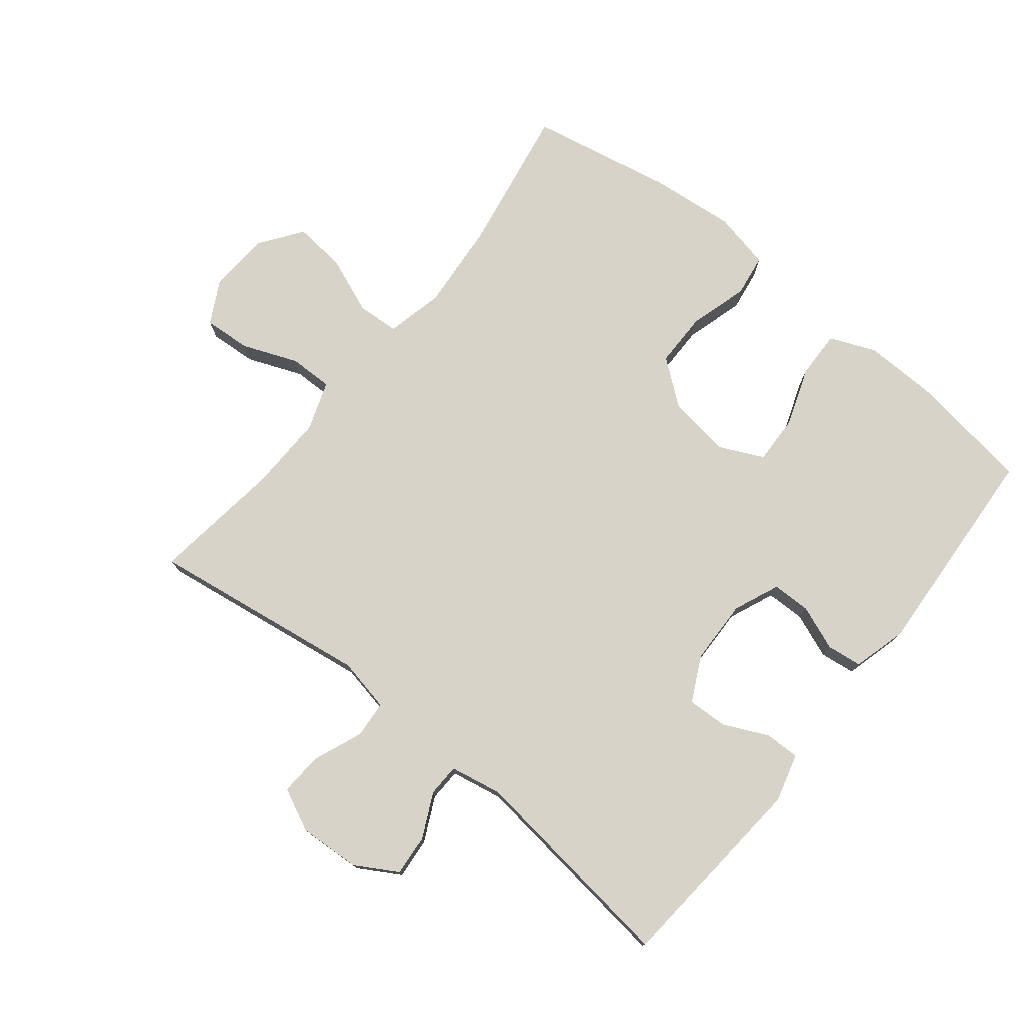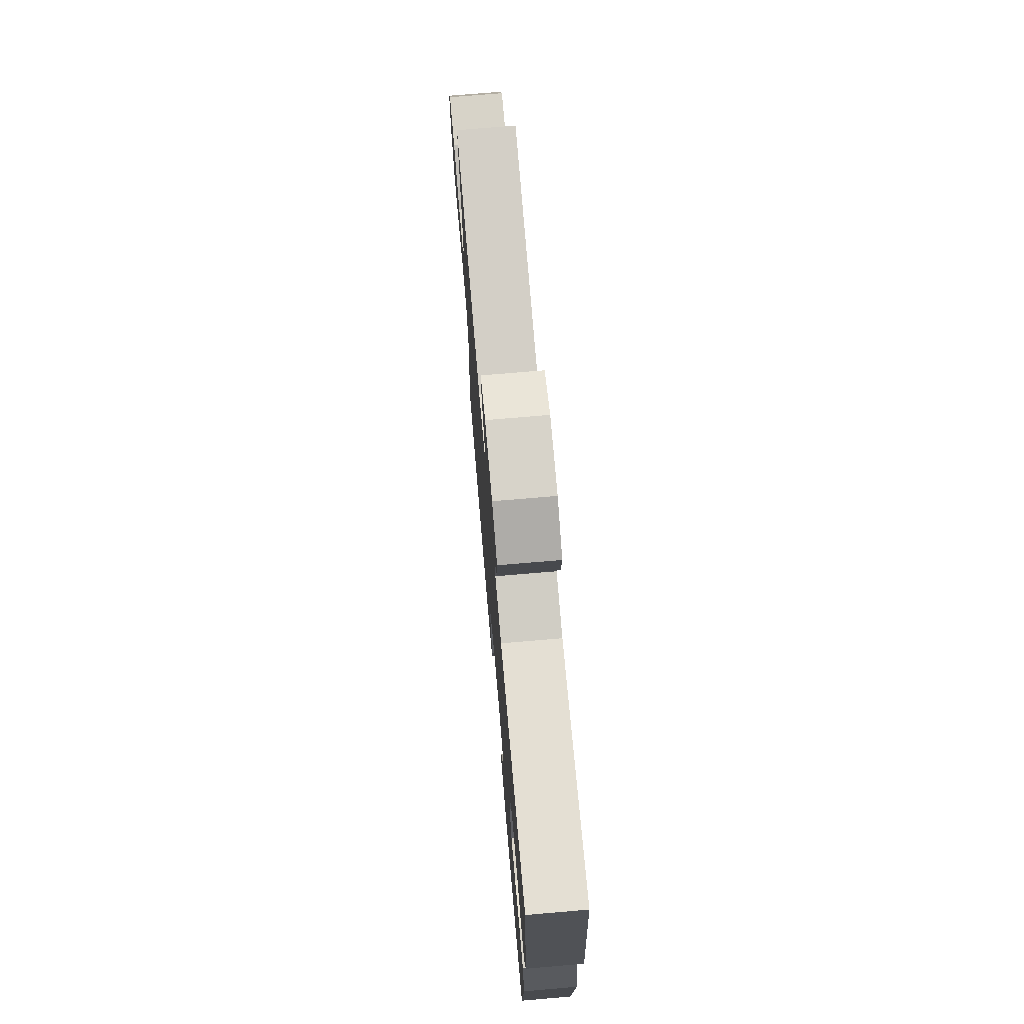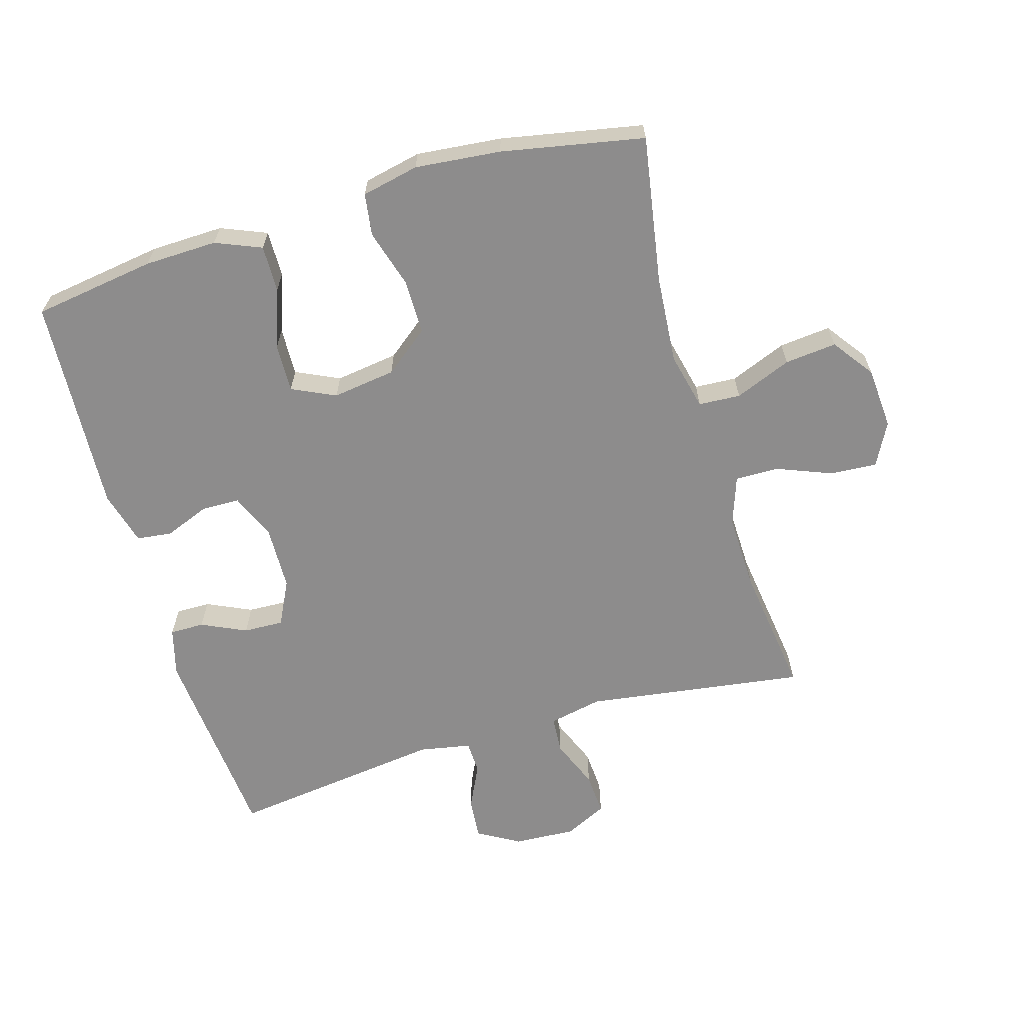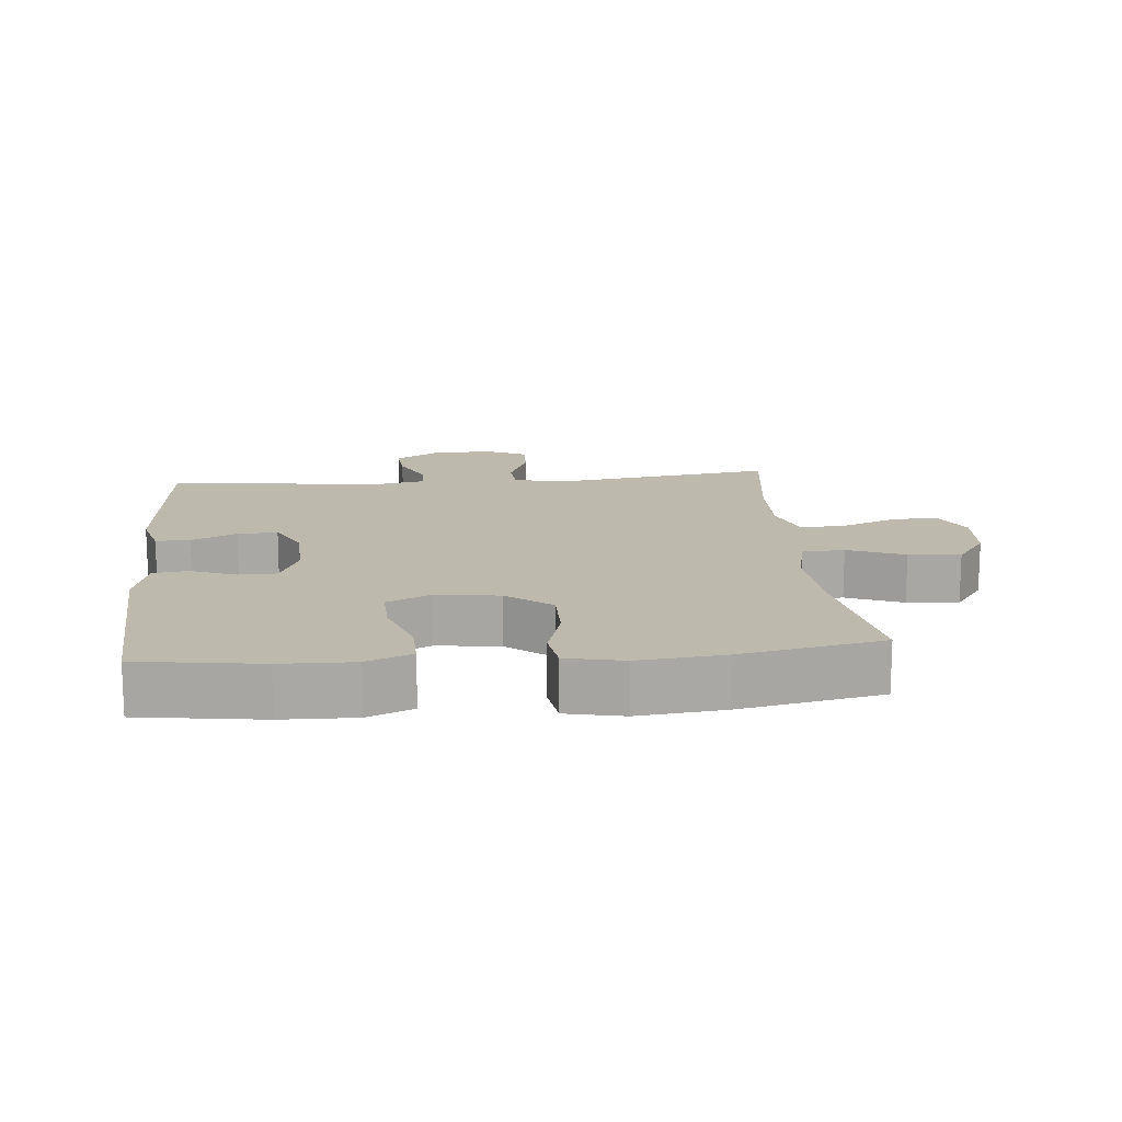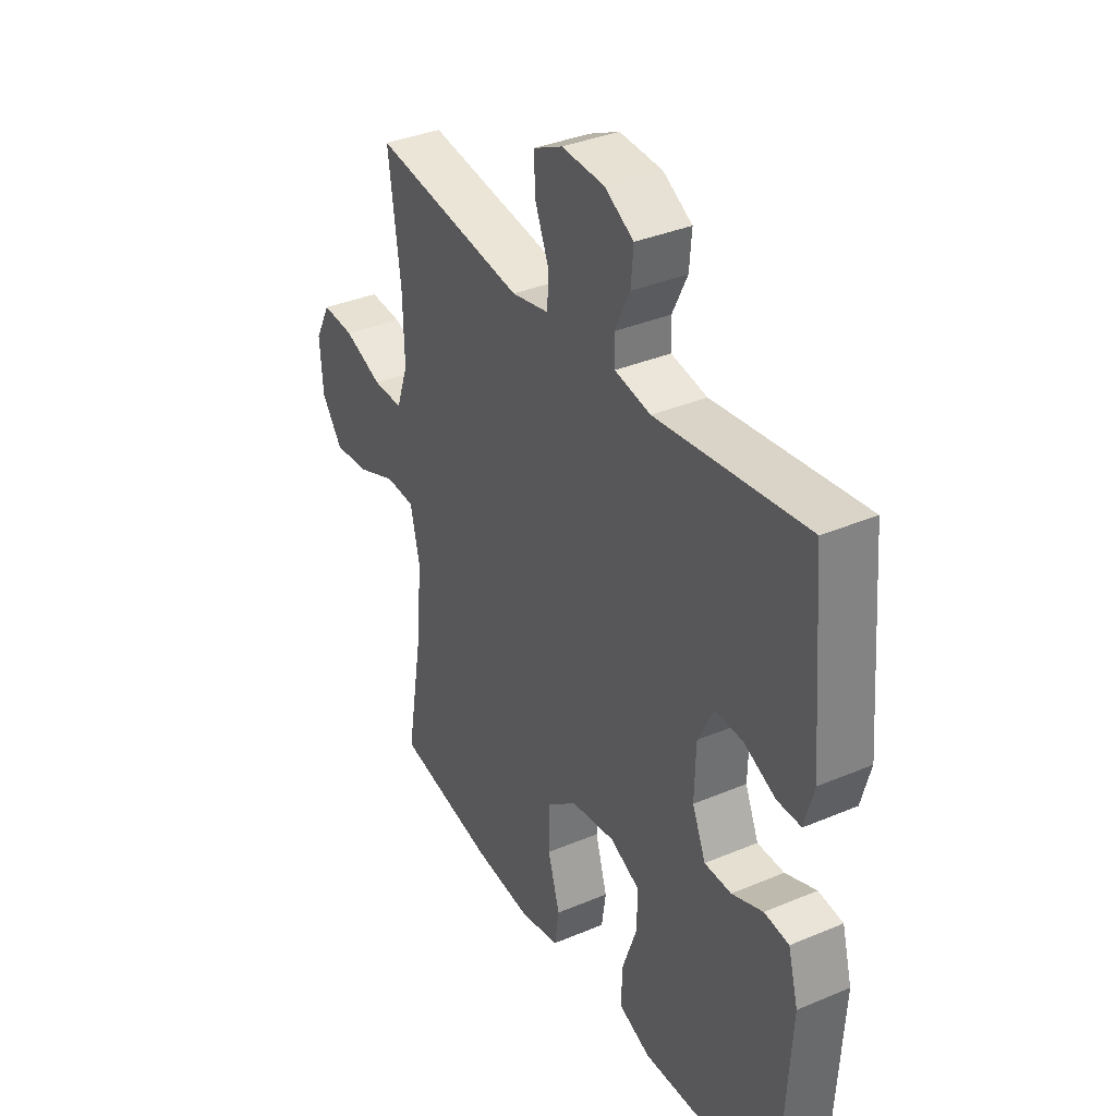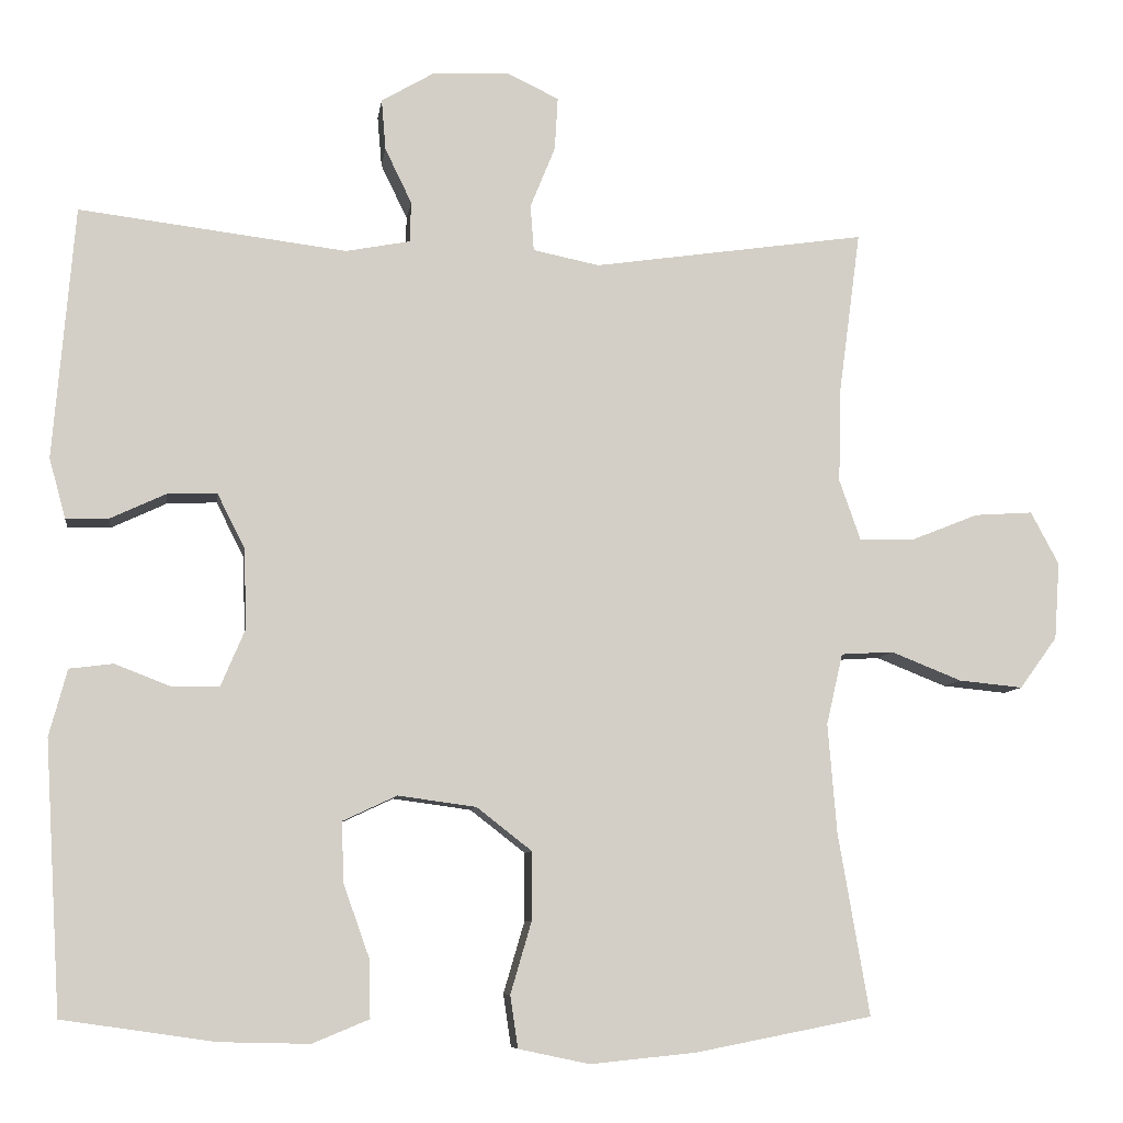
<metadata>
{"format":"obj","ext":"obj","renderer":"f3d","projection":"perspective","resolution":1024,"background":"white","views":[{"elev":76.6,"azim":38.7,"up":"+Y"},{"elev":73.3,"azim":85.1,"up":"+Z"},{"elev":-64.3,"azim":-163.5,"up":"+Y"},{"elev":15.2,"azim":174.7,"up":"+Y"},{"elev":35.7,"azim":60.9,"up":"+Z"},{"elev":-8.0,"azim":172.3,"up":"+Z"}]}
</metadata>
<code>
o path1426_path1426.001
v 0.2 0.0375 0.4373
v 0.1193 0.0375 0.4525
v 0.1176 0.0375 0.5033
v 0.1511 0.0375 0.5726
v 0.1565 0.0375 0.6365
v 0.09118 0.0375 0.6747
v -0.004852 0.0375 0.6799
v -0.07094 0.0375 0.6483
v -0.06704 0.0375 0.5818
v -0.03567 0.0375 0.5047
v -0.03999 0.0375 0.4468
v -0.1235 0.0375 0.4296
v -0.466 0.0375 0.4791
v -0.4391 0.0375 0.2768
v -0.4358 0.0375 0.1567
v -0.4625 0.0375 0.08064
v -0.5301 0.0375 0.08148
v -0.616 0.0375 0.1157
v -0.6892 0.0375 0.1205
v -0.7244 0.0375 0.05402
v -0.7177 0.0375 -0.04252
v -0.6708 0.0375 -0.1071
v -0.5901 0.0375 -0.09904
v -0.5017 0.0375 -0.06364
v -0.4362 0.0375 -0.06752
v -0.4156 0.0375 -0.1566
v -0.4267 0.0375 -0.2935
v -0.466 0.0375 -0.5226
v -0.2445 0.0375 -0.5658
v -0.111 0.0375 -0.5793
v -0.02176 0.0375 -0.5603
v -0.01208 0.0375 -0.4948
v -0.03871 0.0375 -0.4041
v -0.03871 0.0375 -0.3187
v 0.03037 0.0375 -0.2646
v 0.129 0.0375 -0.251
v 0.1969 0.0375 -0.2829
v 0.1943 0.0375 -0.3586
v 0.1618 0.0375 -0.4503
v 0.16 0.0375 -0.5235
v 0.2313 0.0375 -0.5531
v 0.3446 0.0375 -0.5503
v 0.5359 0.0375 -0.5226
v 0.5562 0.0375 -0.1831
v 0.5335 0.0375 -0.09898
v 0.4784 0.0375 -0.09213
v 0.4088 0.0375 -0.1194
v 0.3488 0.0375 -0.1184
v 0.3186 0.0375 -0.04728
v 0.3215 0.0375 0.05346
v 0.3564 0.0375 0.1228
v 0.4188 0.0375 0.1203
v 0.4886 0.0375 0.08773
v 0.5423 0.0375 0.08722
v 0.5628 0.0375 0.1621
v 0.5359 0.0375 0.4791
v 0.2 -0.0375 0.4373
v 0.1193 -0.0375 0.4525
v 0.1176 -0.0375 0.5033
v 0.1511 -0.0375 0.5726
v 0.1565 -0.0375 0.6365
v 0.09118 -0.0375 0.6747
v -0.004852 -0.0375 0.6799
v -0.07094 -0.0375 0.6483
v -0.06704 -0.0375 0.5818
v -0.03567 -0.0375 0.5047
v -0.03999 -0.0375 0.4468
v -0.1235 -0.0375 0.4296
v -0.466 -0.0375 0.4791
v -0.4391 -0.0375 0.2768
v -0.4358 -0.0375 0.1567
v -0.4625 -0.0375 0.08064
v -0.5301 -0.0375 0.08148
v -0.616 -0.0375 0.1157
v -0.6892 -0.0375 0.1205
v -0.7244 -0.0375 0.05402
v -0.7177 -0.0375 -0.04252
v -0.6708 -0.0375 -0.1071
v -0.5901 -0.0375 -0.09904
v -0.5017 -0.0375 -0.06364
v -0.4362 -0.0375 -0.06752
v -0.4156 -0.0375 -0.1566
v -0.4267 -0.0375 -0.2935
v -0.466 -0.0375 -0.5226
v -0.2445 -0.0375 -0.5658
v -0.111 -0.0375 -0.5793
v -0.02176 -0.0375 -0.5603
v -0.01208 -0.0375 -0.4948
v -0.03871 -0.0375 -0.4041
v -0.03871 -0.0375 -0.3187
v 0.03037 -0.0375 -0.2646
v 0.129 -0.0375 -0.251
v 0.1969 -0.0375 -0.2829
v 0.1943 -0.0375 -0.3586
v 0.1618 -0.0375 -0.4503
v 0.16 -0.0375 -0.5235
v 0.2313 -0.0375 -0.5531
v 0.3446 -0.0375 -0.5503
v 0.5359 -0.0375 -0.5226
v 0.5562 -0.0375 -0.1831
v 0.5335 -0.0375 -0.09898
v 0.4784 -0.0375 -0.09213
v 0.4088 -0.0375 -0.1194
v 0.3488 -0.0375 -0.1184
v 0.3186 -0.0375 -0.04728
v 0.3215 -0.0375 0.05346
v 0.3564 -0.0375 0.1228
v 0.4188 -0.0375 0.1203
v 0.4886 -0.0375 0.08773
v 0.5423 -0.0375 0.08722
v 0.5628 -0.0375 0.1621
v 0.5359 -0.0375 0.4791
v 0.09118 0.0375 0.6747
v -0.004852 0.0375 0.6799
v -0.07094 0.0375 0.6483
v -0.07094 0.0375 0.6483
v 0.1565 0.0375 0.6365
v 0.1565 0.0375 0.6365
v -0.06704 0.0375 0.5818
v 0.1511 0.0375 0.5726
v -0.03567 0.0375 0.5047
v 0.1176 0.0375 0.5033
v -0.03999 0.0375 0.4468
v -0.03999 0.0375 0.4468
v 0.1193 0.0375 0.4525
v 0.1193 0.0375 0.4525
v 0.2 0.0375 0.4373
v 0.5359 0.0375 0.4791
v 0.5359 0.0375 0.4791
v -0.1235 0.0375 0.4296
v -0.466 0.0375 0.4791
v -0.466 0.0375 0.4791
v -0.4391 0.0375 0.2768
v 0.5628 0.0375 0.1621
v -0.4358 0.0375 0.1567
v 0.5423 0.0375 0.08722
v 0.5423 0.0375 0.08722
v 0.3564 0.0375 0.1228
v 0.3564 0.0375 0.1228
v 0.4188 0.0375 0.1203
v -0.4625 0.0375 0.08064
v -0.4625 0.0375 0.08064
v 0.3215 0.0375 0.05346
v -0.616 0.0375 0.1157
v -0.6892 0.0375 0.1205
v -0.6892 0.0375 0.1205
v -0.7244 0.0375 0.05402
v 0.4886 0.0375 0.08773
v -0.5301 0.0375 0.08148
v -0.7177 0.0375 -0.04252
v 0.3186 0.0375 -0.04728
v -0.6708 0.0375 -0.1071
v 0.3488 0.0375 -0.1184
v 0.3488 0.0375 -0.1184
v -0.5017 0.0375 -0.06364
v -0.4362 0.0375 -0.06752
v -0.4362 0.0375 -0.06752
v -0.5901 0.0375 -0.09904
v -0.4156 0.0375 -0.1566
v 0.5335 0.0375 -0.09898
v 0.5335 0.0375 -0.09898
v 0.4784 0.0375 -0.09213
v 0.4088 0.0375 -0.1194
v 0.5562 0.0375 -0.1831
v -0.4267 0.0375 -0.2935
v 0.129 0.0375 -0.251
v 0.1969 0.0375 -0.2829
v 0.1969 0.0375 -0.2829
v 0.03037 0.0375 -0.2646
v -0.03871 0.0375 -0.3187
v 0.1943 0.0375 -0.3586
v -0.03871 0.0375 -0.4041
v 0.1618 0.0375 -0.4503
v -0.01208 0.0375 -0.4948
v 0.5359 0.0375 -0.5226
v 0.5359 0.0375 -0.5226
v 0.16 0.0375 -0.5235
v 0.16 0.0375 -0.5235
v -0.02176 0.0375 -0.5603
v -0.02176 0.0375 -0.5603
v -0.466 0.0375 -0.5226
v -0.466 0.0375 -0.5226
v 0.2313 0.0375 -0.5531
v 0.3446 0.0375 -0.5503
v -0.2445 0.0375 -0.5658
v -0.111 0.0375 -0.5793
v 0.09118 -0.0375 0.6747
v -0.004852 -0.0375 0.6799
v -0.07094 -0.0375 0.6483
v -0.07094 -0.0375 0.6483
v 0.1565 -0.0375 0.6365
v 0.1565 -0.0375 0.6365
v -0.06704 -0.0375 0.5818
v 0.1511 -0.0375 0.5726
v -0.03567 -0.0375 0.5047
v 0.1176 -0.0375 0.5033
v -0.03999 -0.0375 0.4468
v -0.03999 -0.0375 0.4468
v 0.1193 -0.0375 0.4525
v 0.1193 -0.0375 0.4525
v 0.2 -0.0375 0.4373
v 0.5359 -0.0375 0.4791
v 0.5359 -0.0375 0.4791
v -0.1235 -0.0375 0.4296
v -0.466 -0.0375 0.4791
v -0.466 -0.0375 0.4791
v -0.4391 -0.0375 0.2768
v 0.5628 -0.0375 0.1621
v -0.4358 -0.0375 0.1567
v 0.5423 -0.0375 0.08722
v 0.5423 -0.0375 0.08722
v 0.3564 -0.0375 0.1228
v 0.3564 -0.0375 0.1228
v 0.4188 -0.0375 0.1203
v -0.4625 -0.0375 0.08064
v -0.4625 -0.0375 0.08064
v 0.3215 -0.0375 0.05346
v -0.616 -0.0375 0.1157
v -0.6892 -0.0375 0.1205
v -0.6892 -0.0375 0.1205
v -0.7244 -0.0375 0.05402
v 0.4886 -0.0375 0.08773
v -0.5301 -0.0375 0.08148
v -0.7177 -0.0375 -0.04252
v 0.3186 -0.0375 -0.04728
v -0.6708 -0.0375 -0.1071
v 0.3488 -0.0375 -0.1184
v 0.3488 -0.0375 -0.1184
v -0.5017 -0.0375 -0.06364
v -0.4362 -0.0375 -0.06752
v -0.4362 -0.0375 -0.06752
v -0.5901 -0.0375 -0.09904
v -0.4156 -0.0375 -0.1566
v 0.5335 -0.0375 -0.09898
v 0.5335 -0.0375 -0.09898
v 0.4784 -0.0375 -0.09213
v 0.4088 -0.0375 -0.1194
v 0.5562 -0.0375 -0.1831
v -0.4267 -0.0375 -0.2935
v 0.129 -0.0375 -0.251
v 0.1969 -0.0375 -0.2829
v 0.1969 -0.0375 -0.2829
v 0.03037 -0.0375 -0.2646
v -0.03871 -0.0375 -0.3187
v 0.1943 -0.0375 -0.3586
v -0.03871 -0.0375 -0.4041
v 0.1618 -0.0375 -0.4503
v -0.01208 -0.0375 -0.4948
v 0.5359 -0.0375 -0.5226
v 0.5359 -0.0375 -0.5226
v 0.16 -0.0375 -0.5235
v 0.16 -0.0375 -0.5235
v -0.02176 -0.0375 -0.5603
v -0.02176 -0.0375 -0.5603
v -0.466 -0.0375 -0.5226
v -0.466 -0.0375 -0.5226
v 0.2313 -0.0375 -0.5531
v 0.3446 -0.0375 -0.5503
v -0.2445 -0.0375 -0.5658
v -0.111 -0.0375 -0.5793
f 187 196 194
f 212 201 217
f 241 227 240
f 224 218 221
f 217 201 199
f 187 188 193
f 243 217 204
f 238 237 245
f 229 215 223
f 227 241 237
f 247 257 245
f 225 217 240
f 202 214 208
f 195 187 193
f 234 236 238
f 197 199 195
f 230 209 215
f 246 260 248
f 187 194 191
f 232 224 226
f 209 204 207
f 210 208 222
f 248 260 253
f 214 202 212
f 240 217 243
f 243 209 230
f 223 218 232
f 230 215 229
f 222 208 214
f 221 218 219
f 201 212 202
f 237 238 236
f 195 196 187
f 249 238 258
f 195 199 196
f 229 223 232
f 244 243 233
f 217 197 204
f 232 218 224
f 245 237 241
f 257 258 245
f 233 243 230
f 259 239 255
f 258 238 245
f 207 204 205
f 193 188 189
f 240 227 225
f 244 239 246
f 251 257 247
f 217 199 197
f 260 246 259
f 239 244 233
f 243 204 209
f 259 246 239
f 6 7 63 62
f 7 116 190 63
f 118 6 62 192
f 8 9 65 64
f 4 5 61 60
f 9 10 66 65
f 3 4 60 59
f 10 124 198 66
f 126 3 59 200
f 1 2 58 57
f 129 1 57 203
f 11 12 68 67
f 12 132 206 68
f 13 14 70 69
f 55 56 112 111
f 14 15 71 70
f 137 55 111 211
f 139 52 108 213
f 15 142 216 71
f 50 51 107 106
f 18 146 220 74
f 19 20 76 75
f 53 54 110 109
f 52 53 109 108
f 17 18 74 73
f 16 17 73 72
f 20 21 77 76
f 49 50 106 105
f 21 22 78 77
f 154 49 105 228
f 24 157 231 80
f 23 24 80 79
f 22 23 79 78
f 25 26 82 81
f 161 46 102 235
f 46 47 103 102
f 44 45 101 100
f 47 48 104 103
f 26 27 83 82
f 36 168 242 92
f 35 36 92 91
f 34 35 91 90
f 37 38 94 93
f 33 34 90 89
f 38 39 95 94
f 32 33 89 88
f 176 44 100 250
f 39 178 252 95
f 180 32 88 254
f 27 182 256 83
f 40 41 97 96
f 42 43 99 98
f 41 42 98 97
f 28 29 85 84
f 30 31 87 86
f 29 30 86 85
f 113 120 122
f 138 143 127
f 167 166 153
f 150 147 144
f 143 125 127
f 113 119 114
f 169 130 143
f 164 171 163
f 155 149 141
f 153 163 167
f 173 171 183
f 151 166 143
f 128 134 140
f 121 119 113
f 160 164 162
f 123 121 125
f 156 141 135
f 172 174 186
f 113 117 120
f 158 152 150
f 135 133 130
f 136 148 134
f 174 179 186
f 140 138 128
f 166 169 143
f 169 156 135
f 149 158 144
f 156 155 141
f 148 140 134
f 147 145 144
f 127 128 138
f 163 162 164
f 121 113 122
f 175 184 164
f 121 122 125
f 155 158 149
f 170 159 169
f 143 130 123
f 158 150 144
f 171 167 163
f 183 171 184
f 159 156 169
f 185 181 165
f 184 171 164
f 133 131 130
f 119 115 114
f 166 151 153
f 170 172 165
f 177 173 183
f 143 123 125
f 186 185 172
f 165 159 170
f 169 135 130
f 185 165 172

</code>
